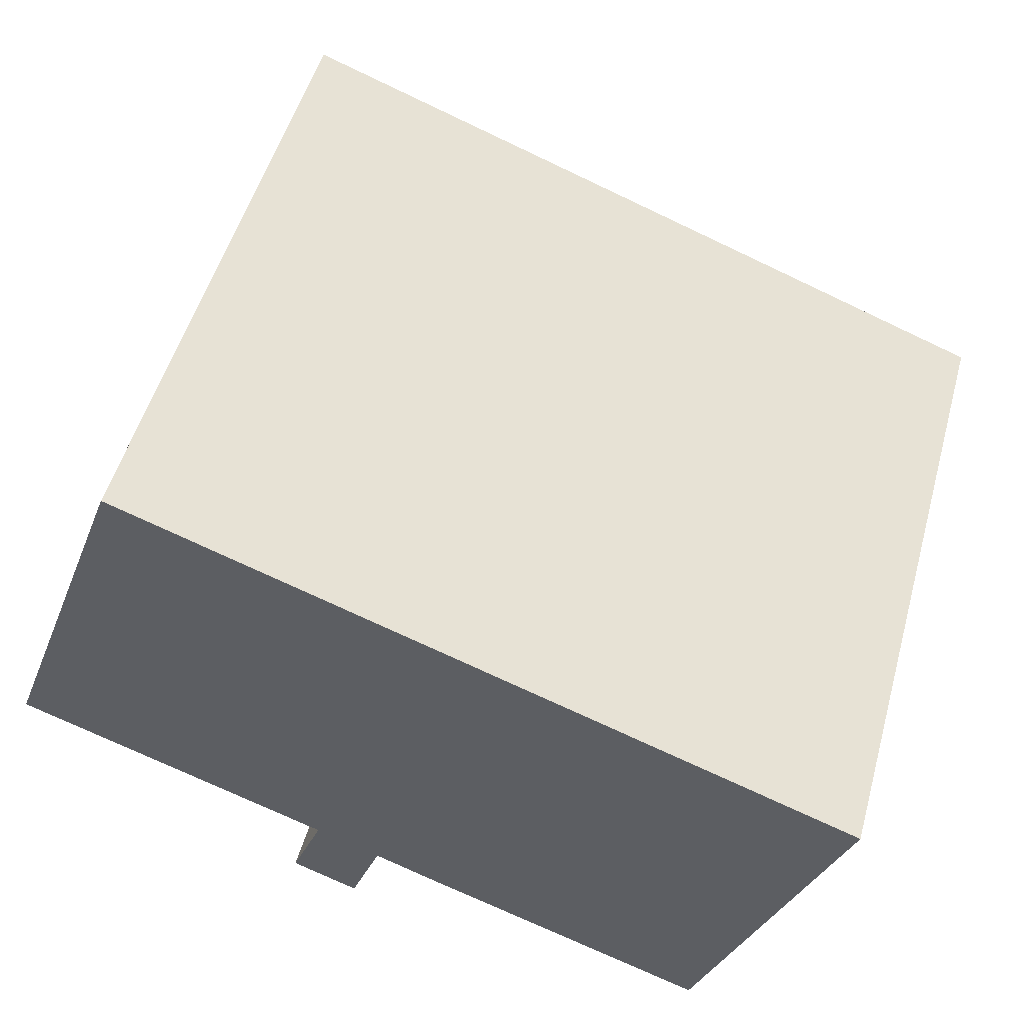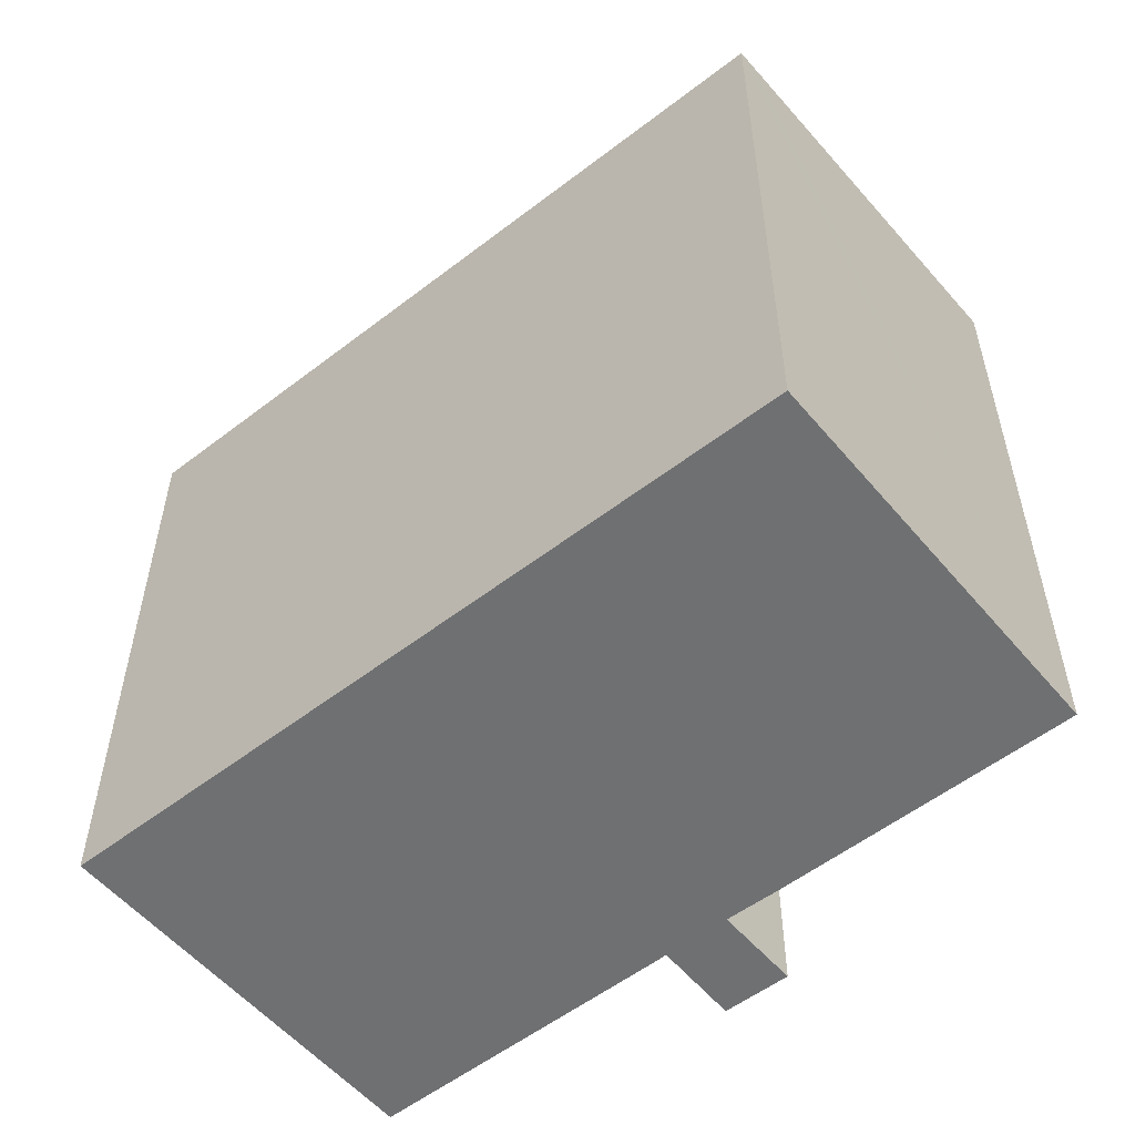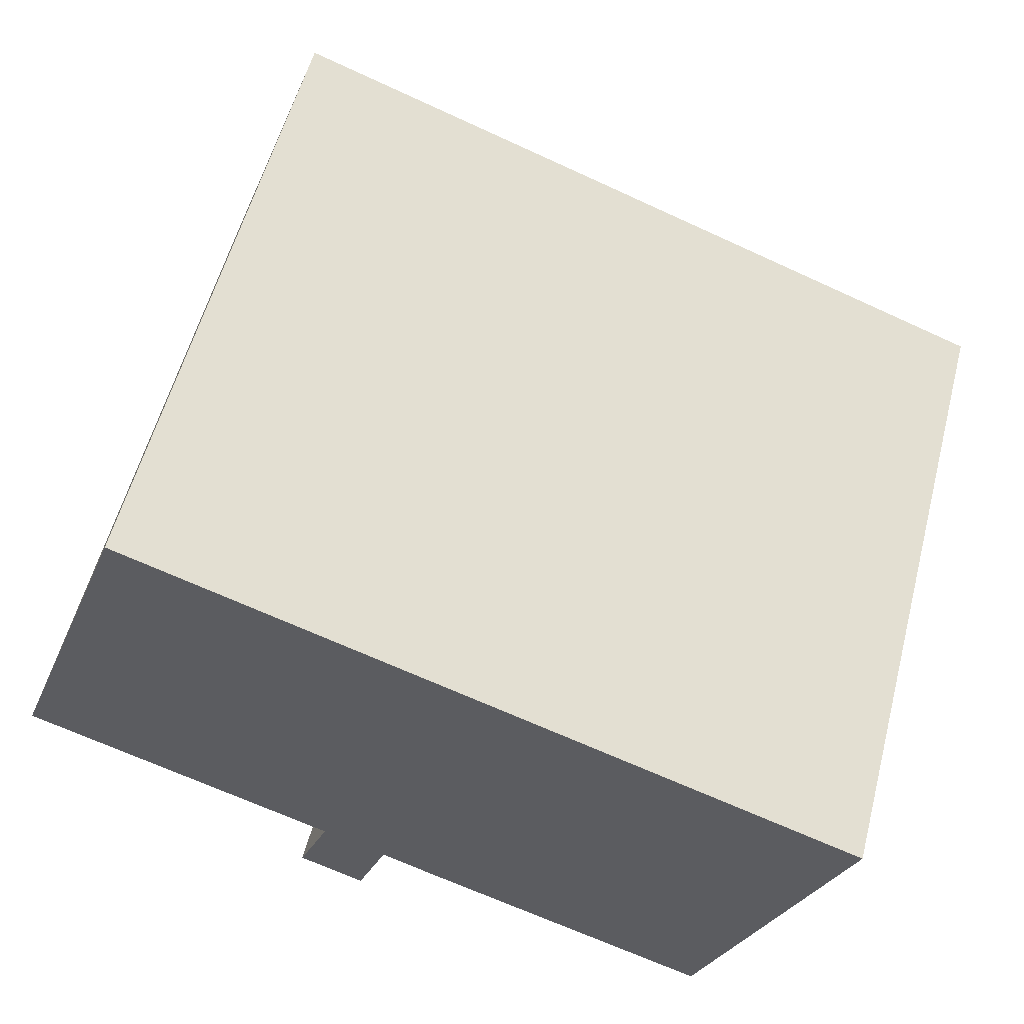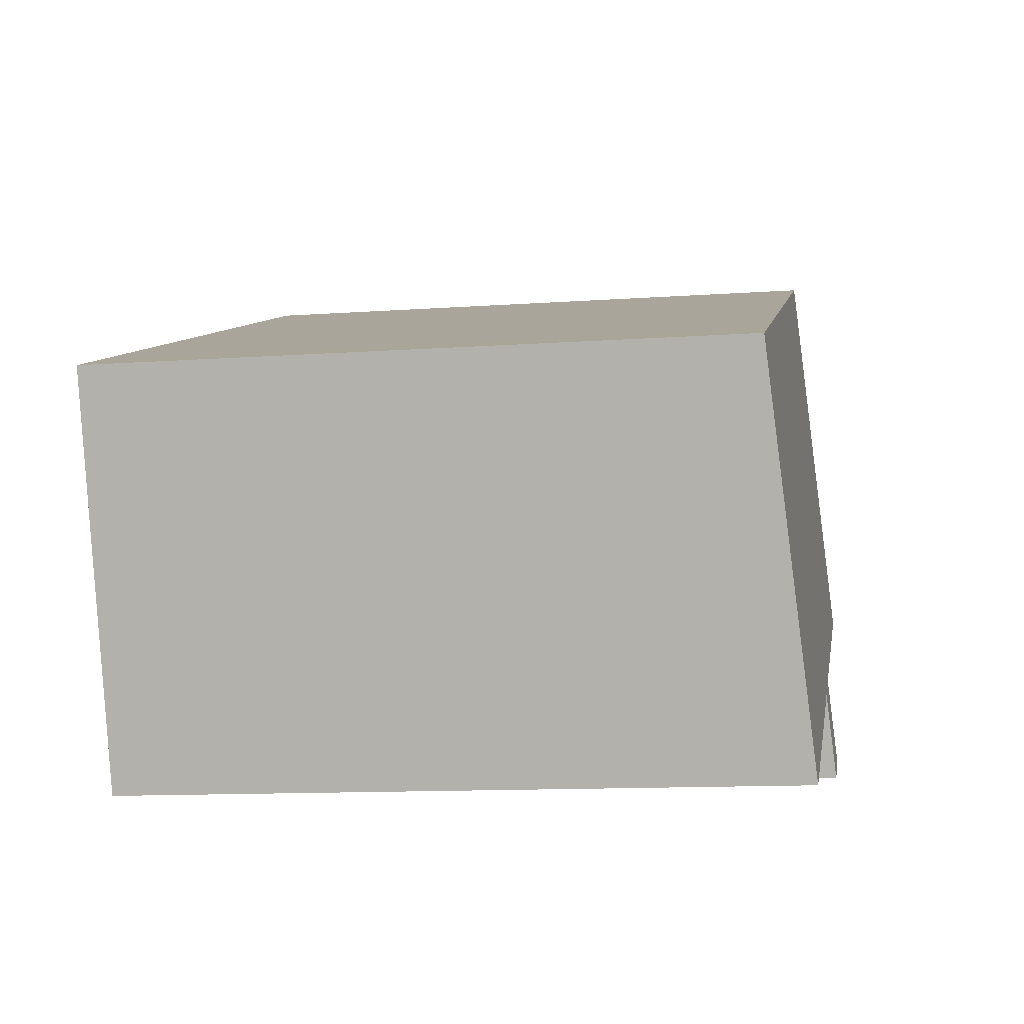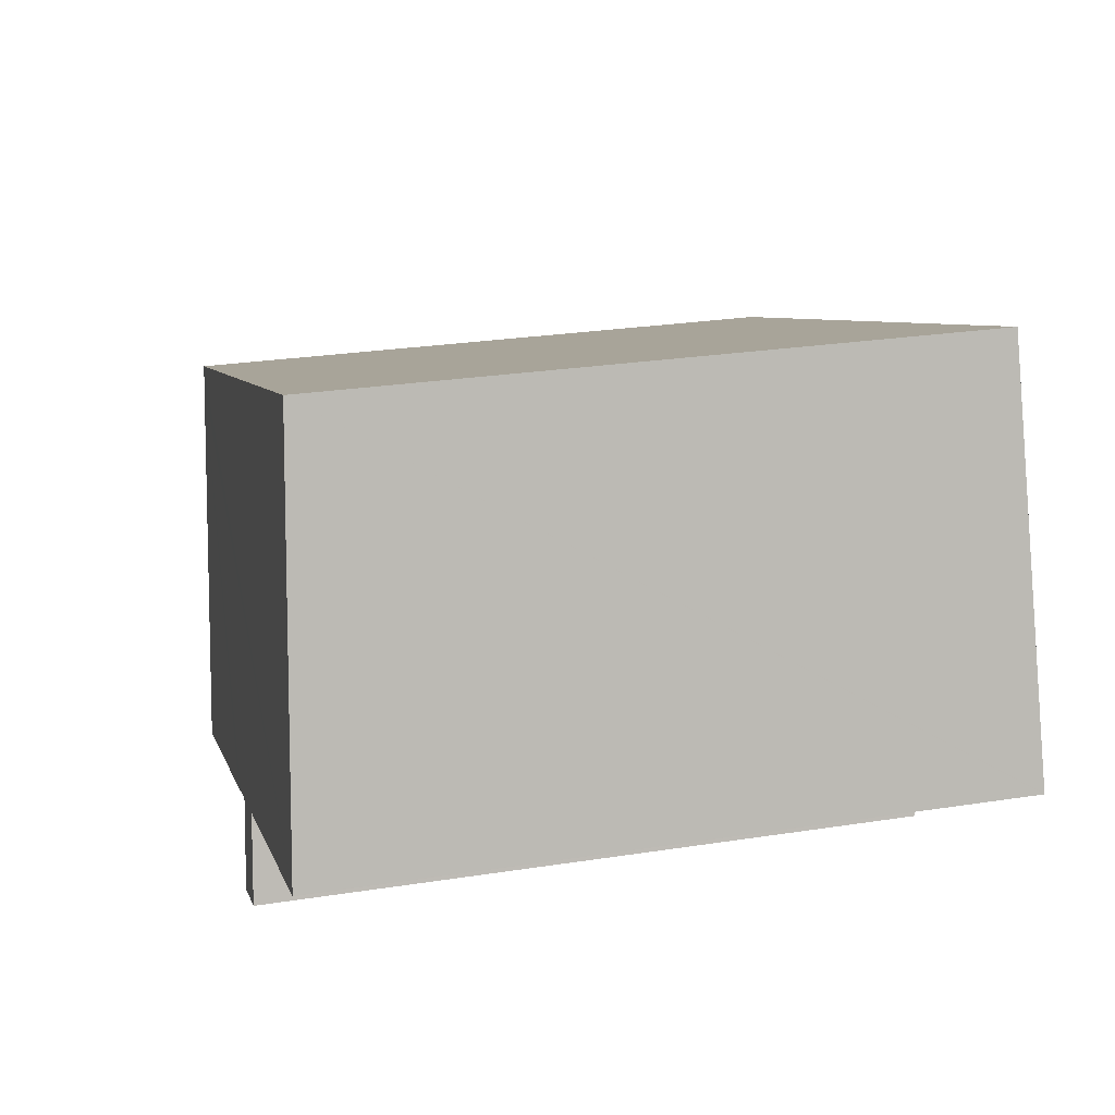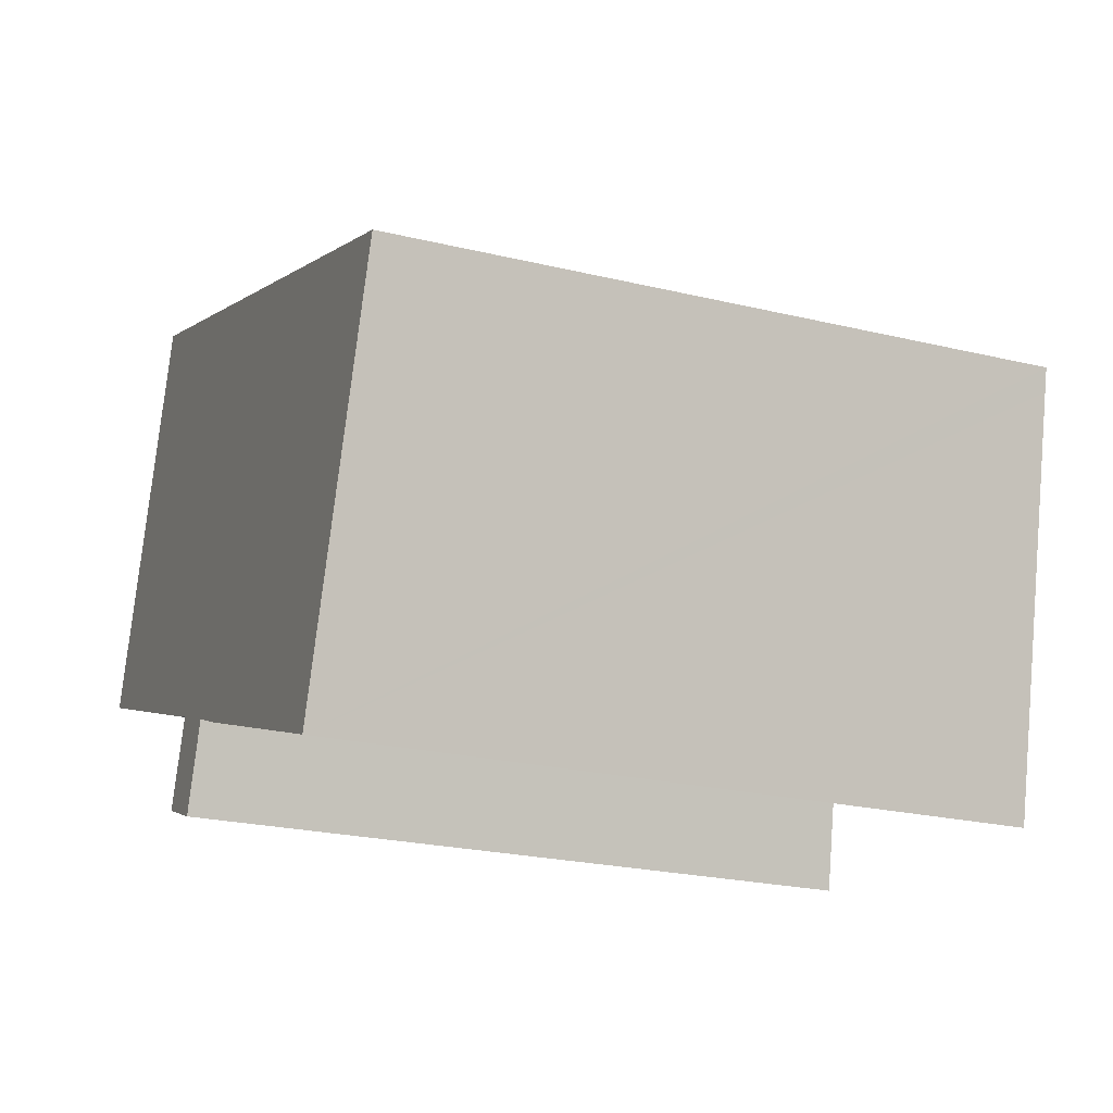
<metadata>
{"format":"obj","ext":"obj","renderer":"f3d","projection":"perspective","resolution":1024,"background":"white","views":[{"elev":51.5,"azim":15.5,"up":"+Z"},{"elev":-54.9,"azim":59.4,"up":"+Y"},{"elev":56.7,"azim":14.6,"up":"+Z"},{"elev":-12.1,"azim":99.5,"up":"+Z"},{"elev":26.9,"azim":-103.6,"up":"+Z"},{"elev":-23.4,"azim":67.9,"up":"+Z"}]}
</metadata>
<code>
v  7.893 18.89 -5.583
v  10.56 18.7 -3.996
v  9.742 18.89 -6.28
v  8.753 18.7 -3.33
v  10.61 18.69 -3.874
v  12.13 18.69 -4.466
v  24.11 17.86 2.774
v  20.35 18.69 -7.457
v  11.55 18.69 -4.235
v  8.803 18.69 -3.199
v  0.004 18.69 0.011
v  24.32 17.81 3.358
v  22.66 17.81 3.969
v  3.985 17.81 10.84
v  3.767 17.86 10.25
v  8.496 18.69 -3.108
v  0 18.69 1.145e-15
v  0 0 0
v  0.004 -6.736e-19 0.011
v  3.985 -6.637e-16 10.84
v  3.767 -6.274e-16 10.25
v  7.893 3.419e-16 -5.583
v  8.803 1.959e-16 -3.199
v  8.753 2.039e-16 -3.33
v  22.66 -2.43e-16 3.969
v  24.32 -2.056e-16 3.358
v  20.35 4.566e-16 -7.457
v  24.11 -1.699e-16 2.774
v  9.742 3.845e-16 -6.28
v  10.61 2.372e-16 -3.874
v  10.56 2.447e-16 -3.996
v  12.13 2.735e-16 -4.466
v  11.55 2.593e-16 -4.235
v  8.496 1.903e-16 -3.108
g defaultobject
f 1 2 3
f 2 1 4
f 2 4 5
f 6 7 8
f 7 6 9
f 7 9 5
f 7 5 4
f 7 4 10
f 7 10 11
f 7 11 12
f 12 11 13
f 13 11 14
f 14 11 15
f 16 11 10
f 11 16 17
f 18 11 17
f 11 18 15
f 15 18 14
f 14 18 19
f 14 19 20
f 20 19 21
f 22 4 1
f 4 22 10
f 10 22 23
f 23 22 24
f 20 13 14
f 13 20 25
f 13 25 12
f 12 25 26
f 7 27 8
f 27 7 12
f 27 12 26
f 27 26 28
f 2 29 3
f 29 2 5
f 29 5 30
f 29 30 31
f 8 32 6
f 32 8 27
f 32 9 6
f 9 32 5
f 5 32 30
f 30 32 33
f 29 1 3
f 1 29 22
f 16 18 17
f 18 16 34
f 10 34 16
f 34 10 23
f 29 24 22
f 24 29 31
f 24 31 23
f 34 19 18
f 19 34 21
f 21 34 23
f 21 23 31
f 21 31 30
f 21 30 33
f 21 33 20
f 20 33 32
f 20 32 27
f 20 27 25
f 25 27 28
f 25 28 26

</code>
